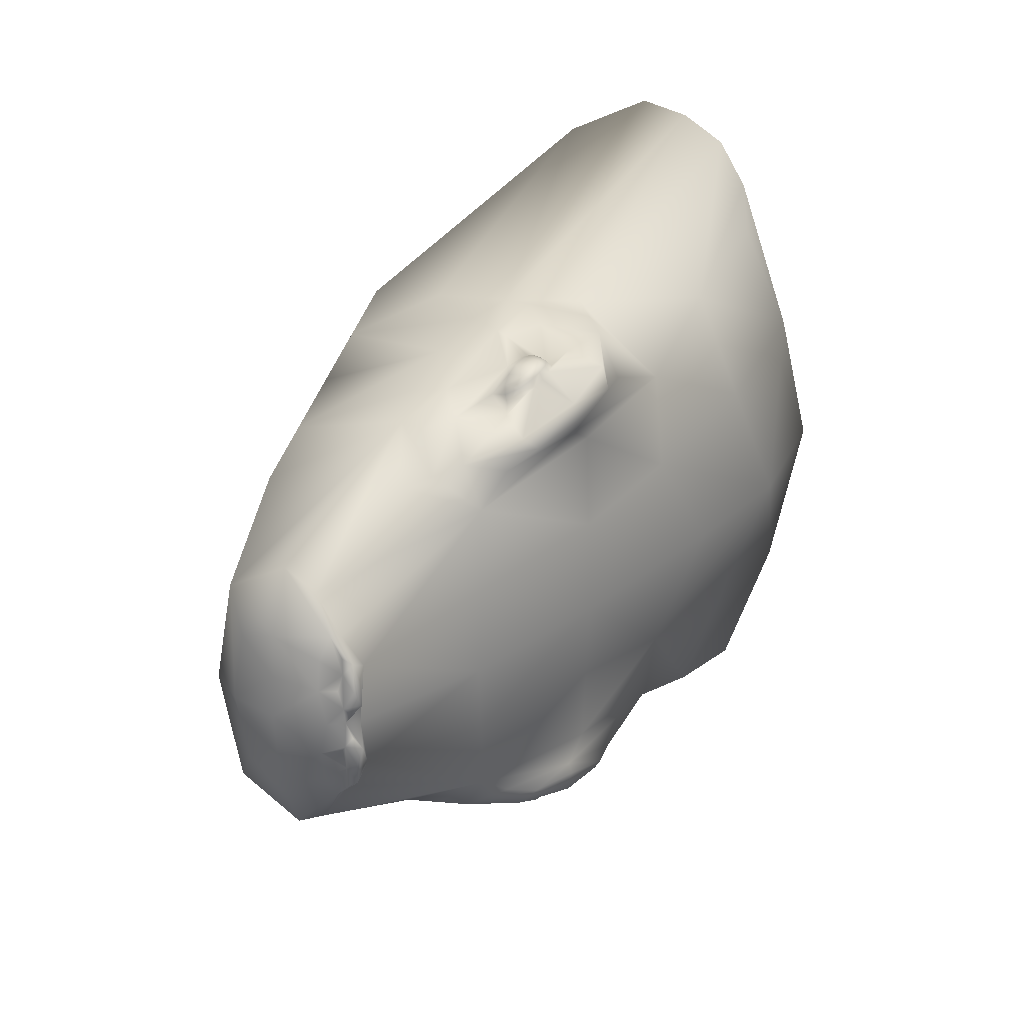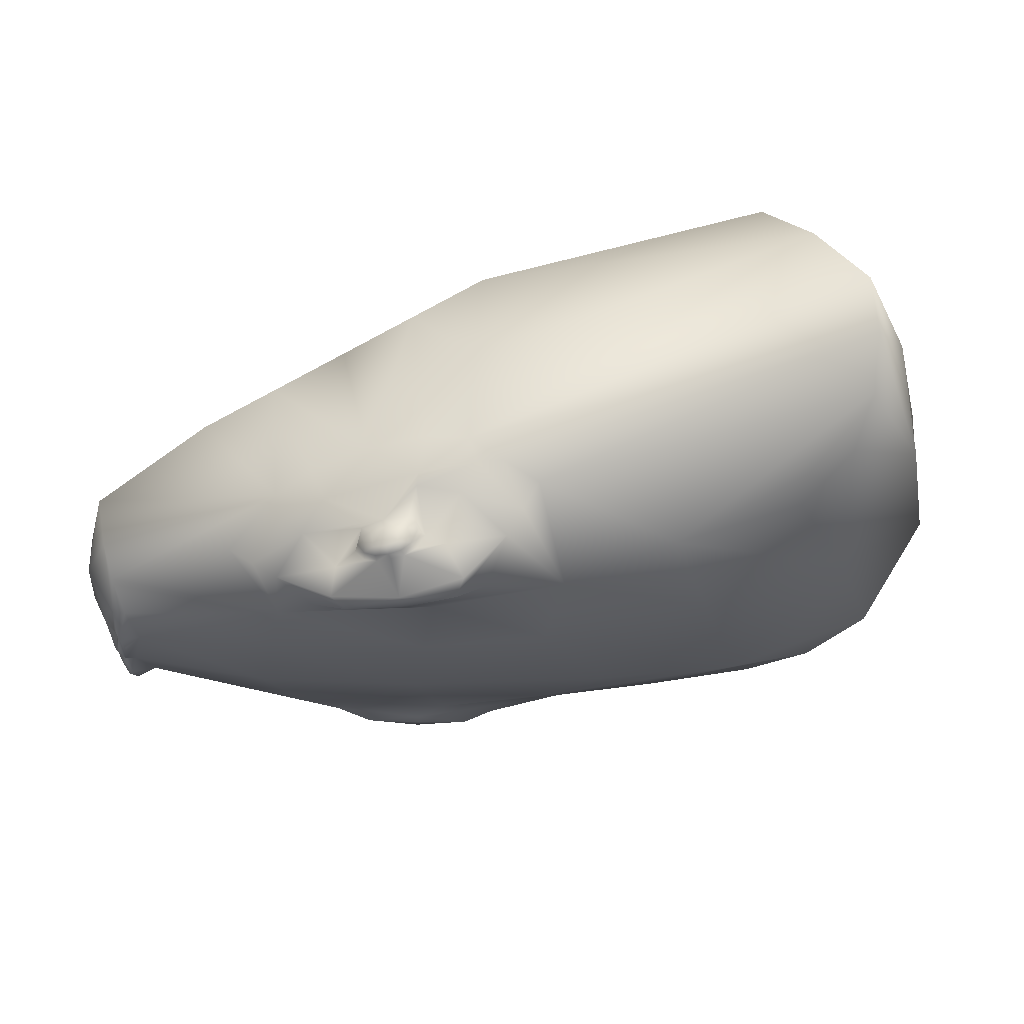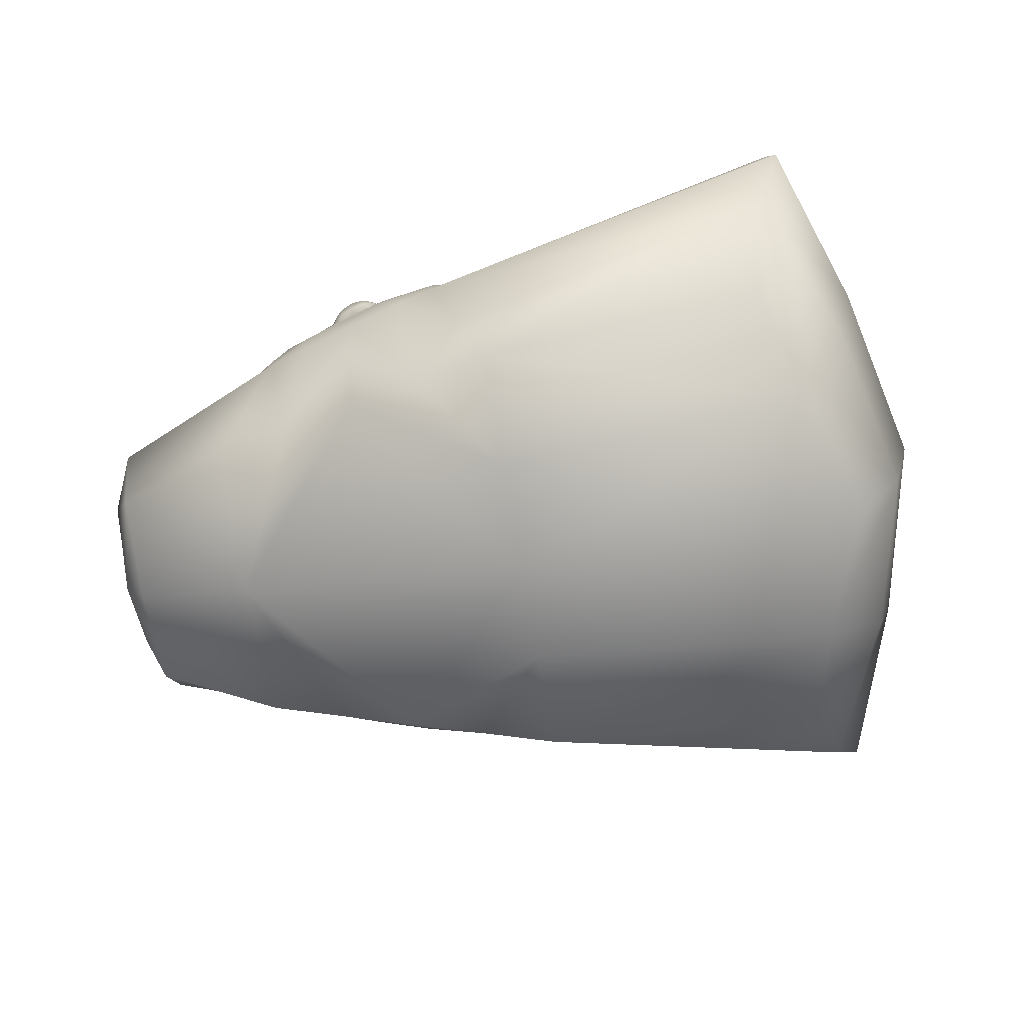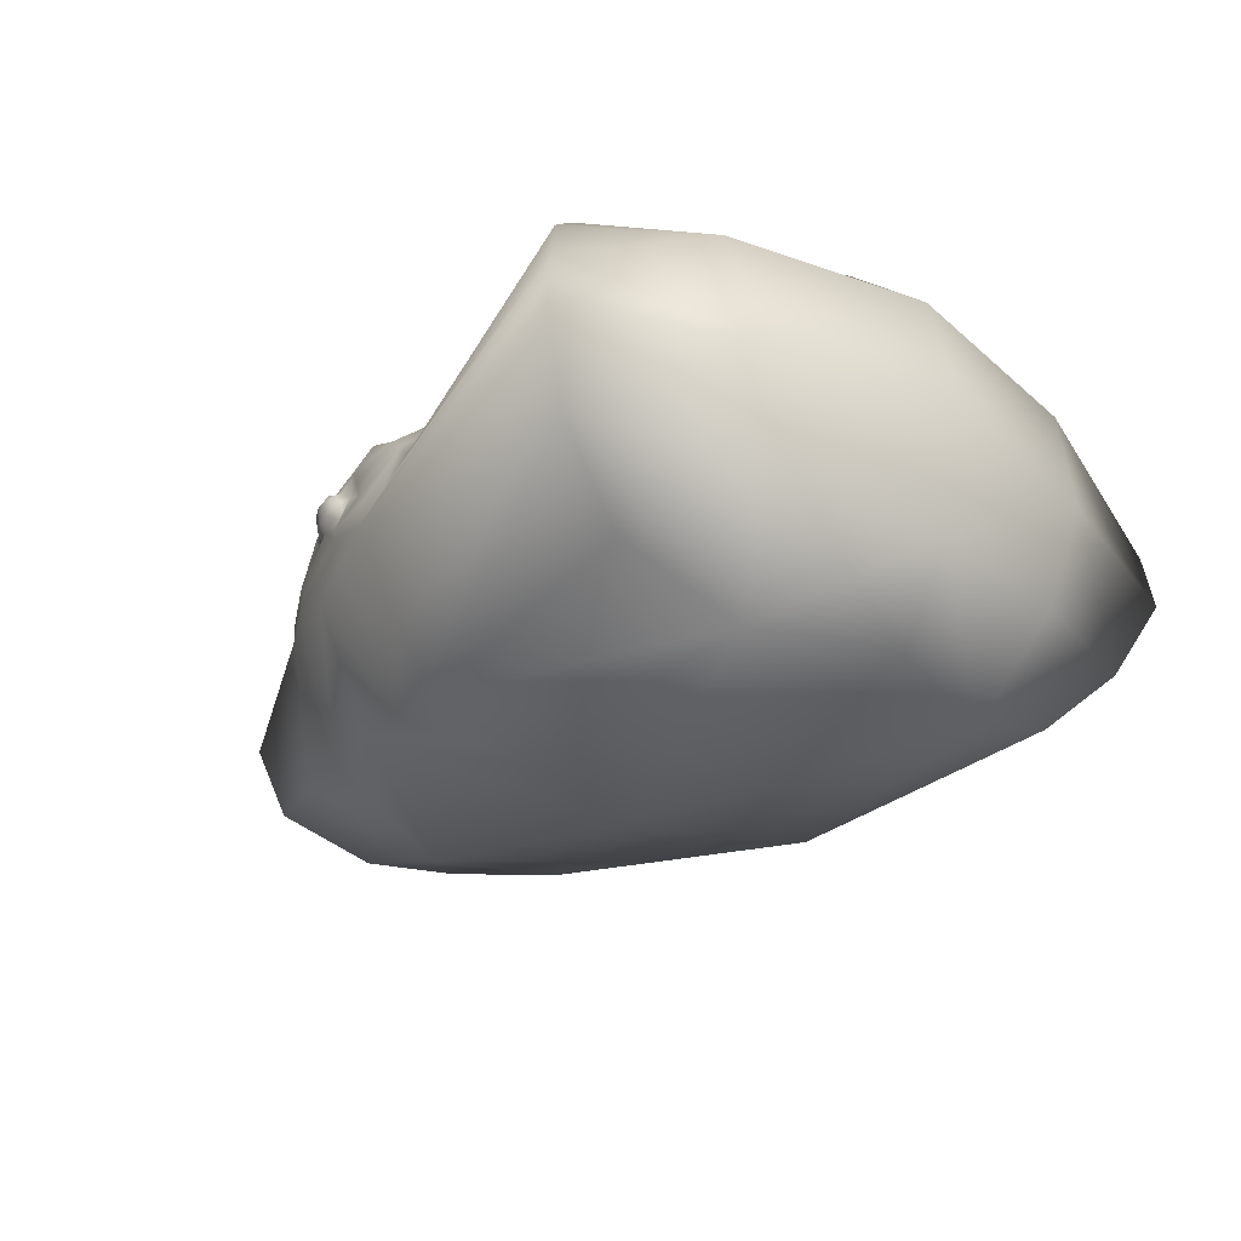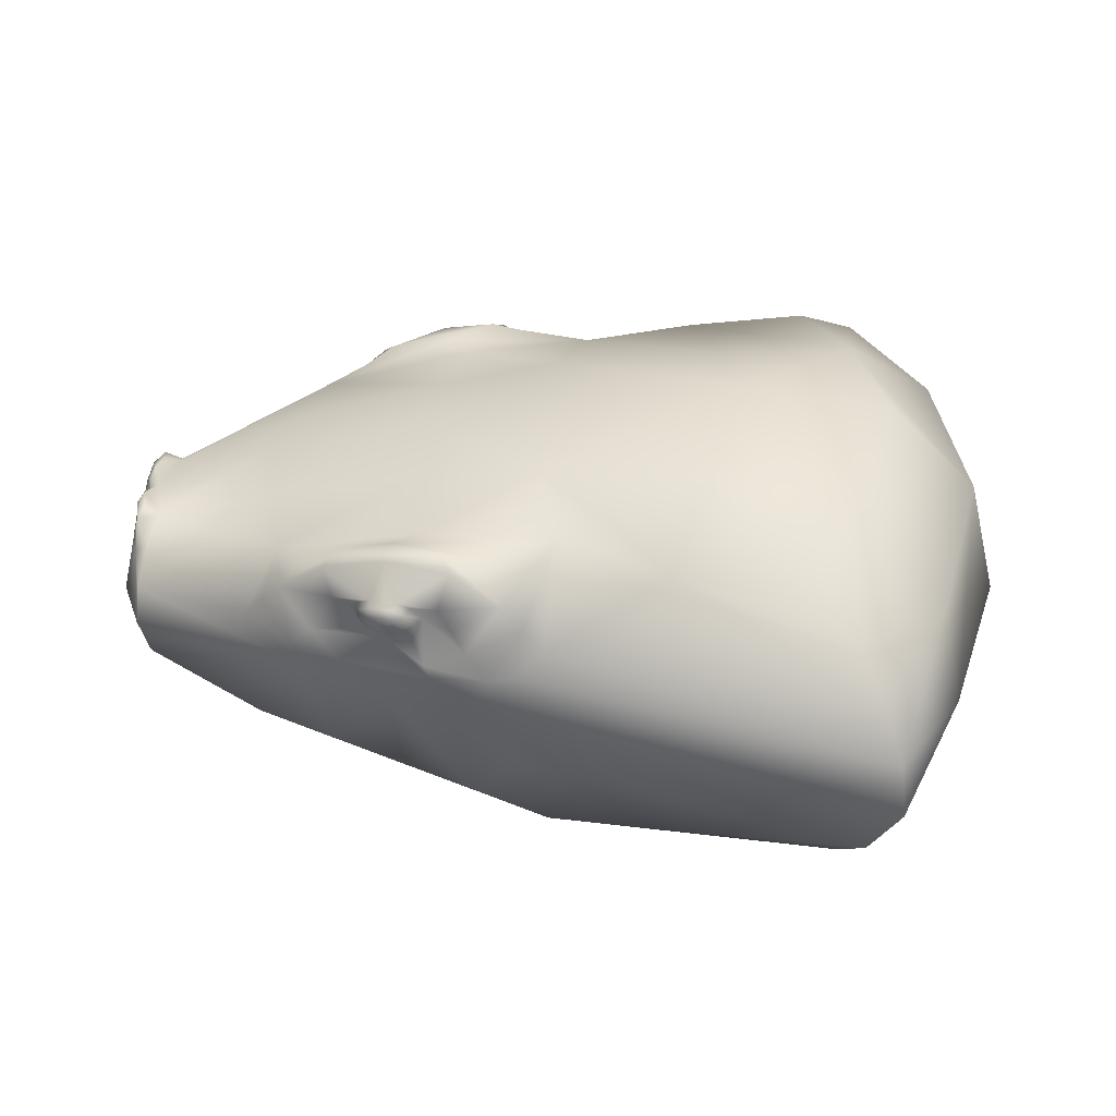
<metadata>
{"format":"obj","ext":"obj","renderer":"f3d","projection":"perspective","resolution":1024,"background":"white","views":[{"elev":28.3,"azim":118.1,"up":"+Z"},{"elev":68.8,"azim":166.6,"up":"+Z"},{"elev":-73.8,"azim":-170.2,"up":"+Y"},{"elev":-32.5,"azim":-128.7,"up":"+Y"},{"elev":35.5,"azim":-174.9,"up":"+Y"}]}
</metadata>
<code>
o Cube3
v -0.7295 0.09909 -0.6101
v -0.5938 0.9126 -0.6645
v 0.7698 0.2538 -0.3809
v 0.6852 0.7911 -0.3875
v 1.123 0.3991 -0.1689
v 1.125 0.6106 -0.1604
v -0.8991 -0.01927 1.597e-17
v -0.8613 0.4725 -0.893
v 0 0.09434 -0.5519
v -0.8149 1.032 -1.639e-17
v -0.0146 0.9145 -0.4731
v 0.7698 0.172 1.008e-17
v 0.6281 0.5445 -0.5364
v 0.7698 0.8269 -1.008e-17
v 1.139 0.3782 3.732e-18
v 1.144 0.5005 -0.2047
v 1.079 0.3426 -0.264
v 1.135 0.6301 -4.024e-18
v 1.073 0.6392 -0.2077
v -0.09941 1.031 -1.636e-17
v 5.942e-50 -0.04069 1.663e-17
v 0.1423 0.563 -0.6738
v 1.164 0.5005 -3.41e-20
v -1.115 0.4994 1.541e-32
v 1.079 0.2903 6.438e-18
v 1.079 0.4994 -0.352
v 1.087 0.691 -5.898e-18
v 0.2552 0.9089 -0.5478
v 0.5224 0.8569 -0.4923
v 0.5224 0.7704 -0.5597
v 0.2552 0.798 -0.6273
v 0.3123 0.8818 -0.4351
v 0.7698 0.6222 -0.4444
v 0 0.702 -0.6439
v 0.3849 0.5096 -0.617
v 0.3856 0.8892 -0.5125
v 0.1761 0.8962 -0.5445
v 0.549 0.8287 -0.5232
v 0.5987 0.8134 -0.456
v 0.3892 0.7971 -0.6047
v 0.5827 0.6659 -0.5551
v 0.2296 0.8813 -0.5936
v 0.1895 0.6878 -0.6489
v 0.3899 0.8825 -0.5604
v 0.3874 0.8822 -0.4829
v 0.6692 0.7353 -0.4842
v 0.3855 0.6994 -0.6162
v 0.1057 0.8093 -0.6204
v 0.3849 0.9332 -1.335e-17
v -0.7988 0.738 -0.8313
v 0.3849 0.1741 -0.4664
v 1.079 0.5778 -0.308
v 0.5292 0.5148 -0.5712
v 0.6361 0.603 -0.5335
v 0.1362 0.627 -0.6733
v 0.2406 0.5247 -0.6532
v 0.2907 0.6449 -0.6488
v 0.3924 0.6081 -0.6206
v 0.2781 0.6146 -0.6523
v 0.5126 0.602 -0.5872
v 0.5774 0.214 -0.4237
v 0.7195 0.6788 -0.4643
v 0.4506 0.7761 -0.5805
v 0.324 0.7883 -0.6131
v 0.05283 0.7556 -0.6321
v 0.1925 0.1342 -0.5092
v -0.781 -0.02574 -0.3277
v -0.7892 0.2842 -0.8016
v -0.7163 0.9873 -0.3684
v -0.2905 0.9105 -0.5885
v -0.8469 0.607 -0.8747
v -0.4441 1.079 -1.785e-17
v 0.04643 0.9653 -0.2608
v -1.039 0.1895 9.541e-18
v -1.009 0.4857 -0.468
v -1.039 0.8094 -9.541e-18
v -0.7353 0.8372 -0.7437
v -0.3673 0.995 -0.2943
v -0.9486 0.2255 -0.4114
v -0.9454 0.7913 -0.5015
v 0.3486 0.9075 -0.2176
v 2.558e-50 0.02682 -0.276
v 0.07115 0.6325 -0.6589
v 0.07115 0.3287 -0.6129
v 1.12 0.6972 -0.09786
v 1.136 0.6113 -0.08497
v 1.101 0.628 -0.2165
v 1.054 0.6849 -0.1324
v 1.107 0.6601 -0.128
v 1.105 0.7073 -0.05969
v 1.104 0.6881 -0.1618
v 1.129 0.6733 -0.05177
v 1.109 0.6646 -5.085e-18
v 1.114 0.6495 -0.08434
v 1.111 0.6632 -0.1745
v 1.096 0.6995 -0.1181
v 1.116 0.6876 -0.03015
v 1.154 0.5005 -0.1025
v 0.7275 0.809 -0.1938
v 0.3952 0.7715 -0.6352
v 0.3239 0.7064 -0.6188
v 0.3431 0.7637 -0.6359
v 0.4405 0.753 -0.6071
v 0.4226 0.7918 -0.5946
v 0.3936 0.7913 -0.6243
v 0.4683 0.7435 -0.5615
v 0.3558 0.7987 -0.6115
v 0.2959 0.7574 -0.6073
v 0.3914 0.7239 -0.6286
v 0.3101 0.7193 -0.6165
v 0.3334 0.7768 -0.6285
v 0.3328 0.7374 -0.6348
v 0.3646 0.7708 -0.6395
v 0.4479 0.7647 -0.5976
v 0.4242 0.764 -0.6229
v 0.4404 0.6878 -0.5633
v 0.4452 0.7251 -0.5973
v 0.4211 0.7223 -0.6147
v 0.3605 0.7293 -0.6359
v 0.3125 0.747 -0.6236
v 0.3619 0.7903 -0.629
v 0.4241 0.7834 -0.6132
v 0.4593 0.733 -0.5795
v 0.2223 0.7429 -0.6381
v -0.7295 0.09909 0.6101
v -0.5938 0.9126 0.6645
v 0.7698 0.2538 0.3809
v 0.6852 0.7911 0.3875
v 1.123 0.3991 0.1689
v 1.125 0.6106 0.1604
v -0.8613 0.4725 0.893
v -5.451e-35 0.09434 0.5519
v -0.0146 0.9145 0.4731
v 0.6281 0.5445 0.5364
v 1.144 0.5005 0.2047
v 1.079 0.3426 0.264
v 1.073 0.6392 0.2077
v 0.1423 0.563 0.6738
v 1.079 0.4994 0.352
v 0.2552 0.9089 0.5478
v 0.5224 0.8569 0.4923
v 0.5224 0.7704 0.5597
v 0.2552 0.798 0.6273
v 0.3123 0.8818 0.4351
v 0.7698 0.6222 0.4444
v -6.359e-35 0.702 0.6439
v 0.3849 0.5096 0.617
v 0.3856 0.8892 0.5125
v 0.1761 0.8962 0.5445
v 0.549 0.8287 0.5232
v 0.5987 0.8134 0.456
v 0.3892 0.7971 0.6047
v 0.5827 0.6659 0.5551
v 0.2296 0.8813 0.5936
v 0.1895 0.6878 0.6489
v 0.3899 0.8825 0.5604
v 0.3874 0.8822 0.4829
v 0.6692 0.7353 0.4842
v 0.3855 0.6994 0.6162
v 0.1057 0.8093 0.6204
v -0.7988 0.738 0.8313
v 0.3849 0.1741 0.4664
v 1.079 0.5778 0.308
v 0.5292 0.5148 0.5712
v 0.6361 0.603 0.5335
v 0.1362 0.627 0.6733
v 0.2406 0.5247 0.6532
v 0.2907 0.6449 0.6488
v 0.3924 0.6081 0.6206
v 0.2781 0.6146 0.6523
v 0.5126 0.602 0.5872
v 0.5774 0.214 0.4237
v 0.7195 0.6788 0.4643
v 0.4506 0.7761 0.5805
v 0.324 0.7883 0.6131
v 0.05283 0.7556 0.6321
v 0.1925 0.1342 0.5092
v -0.781 -0.02574 0.3277
v -0.7892 0.2842 0.8016
v -0.7163 0.9873 0.3684
v -0.2905 0.9105 0.5885
v -0.8469 0.607 0.8747
v 0.04643 0.9653 0.2608
v -1.009 0.4857 0.468
v -0.7353 0.8372 0.7437
v -0.3673 0.995 0.2943
v -0.9486 0.2255 0.4114
v -0.9454 0.7913 0.5015
v 0.3486 0.9075 0.2176
v -2.725e-35 0.02682 0.276
v 0.07115 0.6325 0.6589
v 0.07115 0.3287 0.6129
v 1.12 0.6972 0.09786
v 1.136 0.6113 0.08497
v 1.101 0.628 0.2165
v 1.054 0.6849 0.1324
v 1.107 0.6601 0.128
v 1.105 0.7073 0.05969
v 1.104 0.6881 0.1618
v 1.129 0.6733 0.05177
v 1.114 0.6495 0.08434
v 1.111 0.6632 0.1745
v 1.096 0.6995 0.1181
v 1.116 0.6876 0.03015
v 1.154 0.5005 0.1025
v 0.7275 0.809 0.1938
v 0.3952 0.7715 0.6352
v 0.3239 0.7064 0.6188
v 0.3431 0.7637 0.6359
v 0.4405 0.753 0.6071
v 0.4226 0.7918 0.5946
v 0.3936 0.7913 0.6243
v 0.4683 0.7435 0.5615
v 0.3558 0.7987 0.6115
v 0.2959 0.7574 0.6073
v 0.3914 0.7239 0.6286
v 0.3101 0.7193 0.6165
v 0.3334 0.7768 0.6285
v 0.3328 0.7374 0.6348
v 0.3646 0.7708 0.6395
v 0.4479 0.7647 0.5976
v 0.4242 0.764 0.6229
v 0.4404 0.6878 0.5633
v 0.4452 0.7251 0.5973
v 0.4211 0.7223 0.6147
v 0.3605 0.7293 0.6359
v 0.3125 0.747 0.6236
v 0.3619 0.7903 0.629
v 0.4241 0.7834 0.6132
v 0.4593 0.733 0.5795
v 0.2223 0.7429 0.6381
g Cube3_Cube3_auv
f 1 68 9
f 2 77 69
f 3 17 12
f 3 61 13
f 4 45 32
f 4 46 39
f 4 52 33
f 4 62 46
f 4 88 19
f 4 99 88
f 5 17 16
f 5 98 15
f 6 86 16
f 6 89 86
f 7 67 21
f 7 74 67
f 7 178 74
f 8 71 22
f 8 75 71
f 9 67 1
f 9 82 67
f 9 84 66
f 10 72 69
f 10 180 72
f 11 45 37
f 11 65 34
f 11 73 32
f 12 61 3
f 12 136 127
f 12 162 21
f 12 172 162
f 13 17 3
f 13 26 17
f 13 52 26
f 13 54 33
f 13 60 54
f 13 61 53
f 14 99 49
f 14 196 27
f 14 206 196
f 15 17 5
f 15 25 17
f 15 98 23
f 15 136 25
f 15 205 129
f 16 87 6
f 16 98 5
f 17 25 12
f 17 26 16
f 18 194 23
f 18 200 194
f 19 52 4
f 19 87 52
f 19 91 87
f 20 73 72
f 20 183 49
f 21 51 12
f 21 82 51
f 21 178 7
f 21 190 178
f 22 59 56
f 22 68 8
f 22 83 55
f 22 84 68
f 23 86 18
f 23 98 86
f 23 205 15
f 24 75 74
f 24 76 75
f 24 184 76
f 25 136 12
f 26 87 16
f 27 88 14
f 27 90 88
f 27 93 90
f 27 198 93
f 28 44 42
f 28 45 36
f 28 48 37
f 29 44 36
f 29 45 39
f 29 46 38
f 30 46 41
f 30 104 38
f 30 106 63
f 30 116 106
f 31 48 42
f 31 107 64
f 31 124 48
f 32 45 11
f 32 81 4
f 33 52 13
f 33 62 4
f 34 70 11
f 34 71 50
f 34 83 71
f 35 59 58
f 35 60 53
f 35 61 51
f 35 66 56
f 36 44 28
f 36 45 29
f 37 45 28
f 37 48 11
f 38 44 29
f 38 46 30
f 38 104 44
f 39 45 4
f 39 46 29
f 40 107 44
f 41 60 47
f 41 116 30
f 42 48 28
f 42 107 31
f 43 57 55
f 43 65 48
f 43 108 57
f 43 124 108
f 44 104 40
f 44 107 42
f 46 54 41
f 46 62 54
f 47 59 57
f 47 60 58
f 47 116 41
f 47 118 116
f 47 119 109
f 48 65 11
f 48 124 43
f 49 73 20
f 49 81 73
f 49 99 81
f 49 206 14
f 50 70 34
f 50 77 70
f 50 80 77
f 51 61 12
f 51 66 35
f 51 82 66
f 52 87 26
f 53 60 13
f 53 61 35
f 54 60 41
f 54 62 33
f 55 59 22
f 55 65 43
f 55 83 65
f 56 59 35
f 56 84 22
f 57 59 55
f 57 101 47
f 57 110 101
f 58 59 47
f 58 60 35
f 63 104 30
f 63 114 104
f 64 108 31
f 64 111 108
f 65 83 34
f 66 82 9
f 66 84 56
f 67 68 1
f 67 79 68
f 67 82 21
f 68 75 8
f 68 79 75
f 68 84 9
f 69 70 2
f 69 76 10
f 69 78 70
f 69 80 76
f 70 73 11
f 70 77 2
f 70 78 73
f 71 80 50
f 71 83 22
f 72 78 69
f 72 183 20
f 72 186 183
f 73 78 72
f 73 81 32
f 74 79 67
f 74 184 24
f 74 187 184
f 75 79 74
f 75 80 71
f 76 80 75
f 76 180 10
f 76 188 180
f 77 80 69
f 81 99 4
f 85 91 90
f 85 92 89
f 86 92 18
f 86 94 92
f 86 98 16
f 87 89 6
f 87 95 89
f 88 91 19
f 88 96 91
f 88 99 14
f 89 91 85
f 89 94 86
f 89 95 91
f 90 92 85
f 90 96 88
f 90 97 92
f 91 95 87
f 91 96 90
f 92 93 18
f 92 94 89
f 92 97 93
f 93 97 90
f 93 200 18
f 93 204 200
f 100 113 105
f 100 115 109
f 101 119 47
f 102 112 111
f 102 113 112
f 103 115 114
f 103 117 115
f 104 105 40
f 104 122 105
f 105 107 40
f 105 115 100
f 105 121 107
f 105 122 115
f 106 114 63
f 106 123 114
f 107 111 64
f 107 121 111
f 108 110 57
f 108 120 110
f 108 124 31
f 109 113 100
f 109 118 47
f 109 119 113
f 110 112 101
f 110 120 112
f 111 113 102
f 111 120 108
f 111 121 113
f 112 119 101
f 112 120 111
f 113 119 112
f 113 121 105
f 114 117 103
f 114 122 104
f 114 123 117
f 115 118 109
f 115 122 114
f 116 118 117
f 116 123 106
f 117 118 115
f 117 123 116
f 125 178 132
f 125 179 178
f 126 181 180
f 126 185 181
f 127 136 134
f 127 172 12
f 128 157 151
f 128 163 137
f 128 173 145
f 128 189 144
f 128 206 189
f 129 136 15
f 129 205 135
f 130 195 135
f 130 197 195
f 131 179 138
f 131 184 179
f 132 179 125
f 132 190 177
f 132 192 179
f 133 157 144
f 133 160 149
f 133 176 160
f 133 181 146
f 133 186 181
f 134 163 145
f 134 171 164
f 134 172 127
f 134 173 165
f 135 136 129
f 135 139 136
f 135 194 130
f 135 195 139
f 135 205 194
f 136 139 134
f 137 196 128
f 137 199 196
f 138 170 166
f 138 182 131
f 138 191 182
f 138 192 167
f 139 163 134
f 139 195 163
f 140 156 148
f 140 157 149
f 140 160 154
f 141 156 150
f 141 157 148
f 141 158 151
f 142 158 150
f 142 211 174
f 142 223 153
f 143 214 154
f 143 215 175
f 143 231 215
f 144 157 128
f 144 183 133
f 144 189 183
f 145 163 128
f 145 173 134
f 146 176 133
f 146 181 161
f 146 191 176
f 147 170 167
f 147 171 169
f 147 172 164
f 147 177 162
f 148 156 141
f 148 157 140
f 149 157 133
f 149 160 140
f 150 158 141
f 150 211 142
f 151 157 141
f 151 158 128
f 152 211 156
f 152 212 211
f 152 214 212
f 153 158 142
f 153 171 165
f 153 173 158
f 153 223 159
f 154 156 140
f 154 160 143
f 154 214 156
f 155 176 166
f 155 231 160
f 156 211 150
f 156 214 152
f 158 173 128
f 159 170 169
f 159 171 153
f 159 208 168
f 159 225 216
f 159 226 208
f 160 176 155
f 160 231 143
f 161 182 146
f 161 188 182
f 162 172 147
f 162 190 21
f 163 195 137
f 164 171 147
f 164 172 134
f 165 171 134
f 165 173 153
f 166 168 155
f 166 170 168
f 166 191 138
f 167 170 138
f 167 177 147
f 167 192 177
f 168 170 159
f 168 215 155
f 168 217 215
f 169 170 147
f 169 171 159
f 174 213 142
f 174 221 213
f 175 214 143
f 175 218 214
f 176 191 166
f 177 190 162
f 177 192 132
f 178 187 74
f 178 190 132
f 179 187 178
f 179 192 138
f 180 185 126
f 180 186 72
f 180 188 185
f 181 185 161
f 181 186 180
f 182 184 131
f 182 188 184
f 182 191 146
f 183 186 133
f 183 189 49
f 184 187 179
f 184 188 76
f 185 188 161
f 189 206 49
f 193 199 197
f 193 200 198
f 194 197 130
f 194 201 197
f 194 205 23
f 195 199 137
f 195 202 199
f 196 198 27
f 196 203 198
f 196 206 128
f 197 200 193
f 197 201 200
f 197 202 195
f 198 199 193
f 198 203 199
f 198 204 93
f 199 202 197
f 199 203 196
f 200 201 194
f 200 204 198
f 207 220 216
f 207 222 212
f 208 217 168
f 208 219 217
f 208 226 219
f 209 220 218
f 210 224 221
f 211 221 174
f 211 229 221
f 212 220 207
f 212 228 220
f 212 229 211
f 213 223 142
f 213 230 223
f 214 228 212
f 215 218 175
f 215 227 218
f 215 231 155
f 216 222 207
f 216 225 222
f 216 226 159
f 217 227 215
f 218 219 209
f 218 227 219
f 218 228 214
f 219 220 209
f 219 226 220
f 219 227 217
f 220 226 216
f 220 228 218
f 221 222 210
f 221 229 222
f 221 230 213
f 222 224 210
f 222 225 224
f 222 229 212
f 223 225 159
f 223 230 224
f 224 225 223
f 224 230 221

</code>
